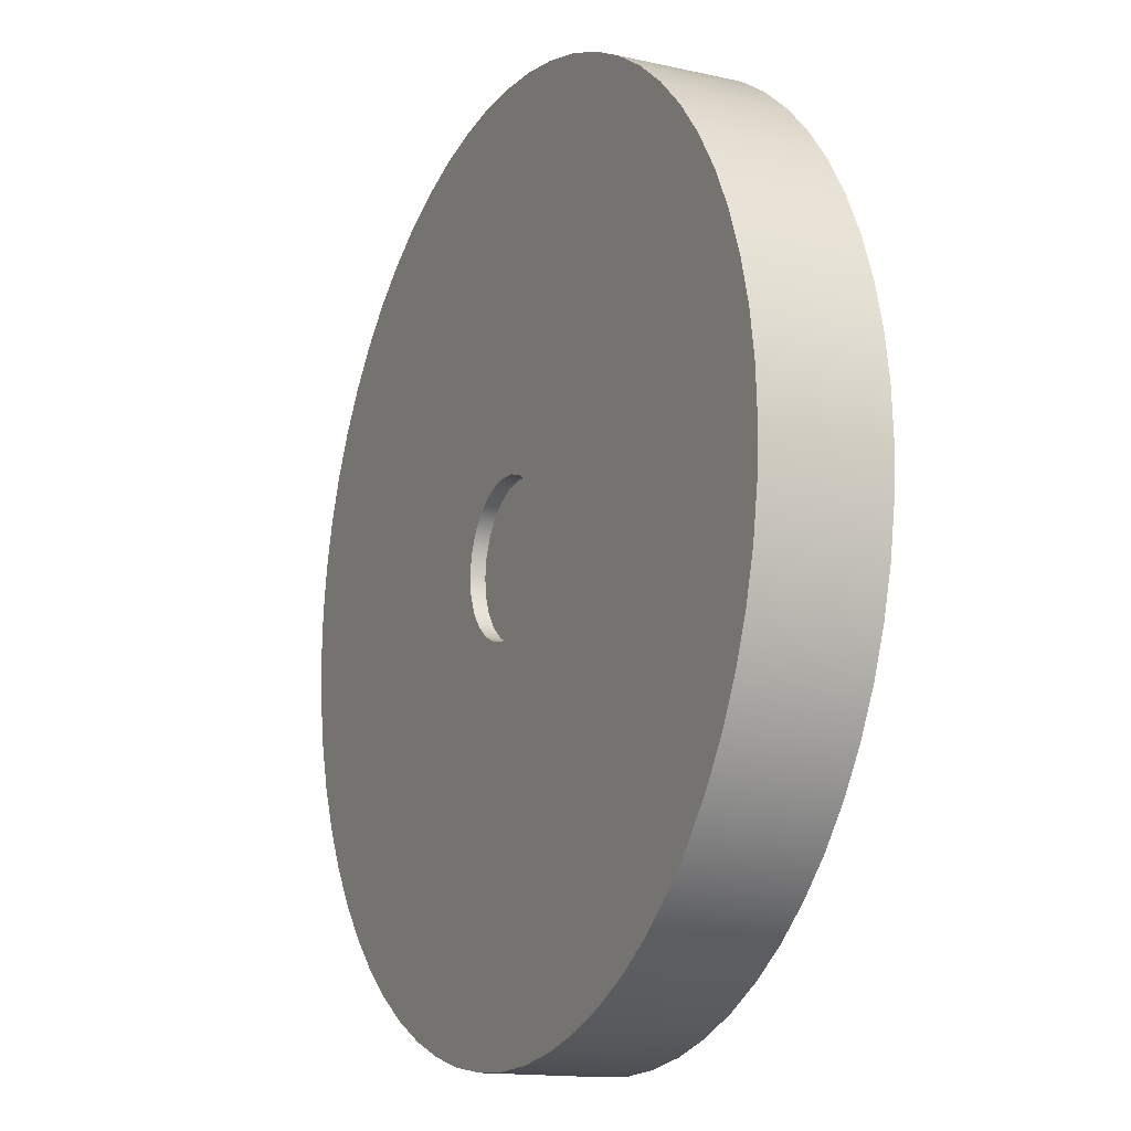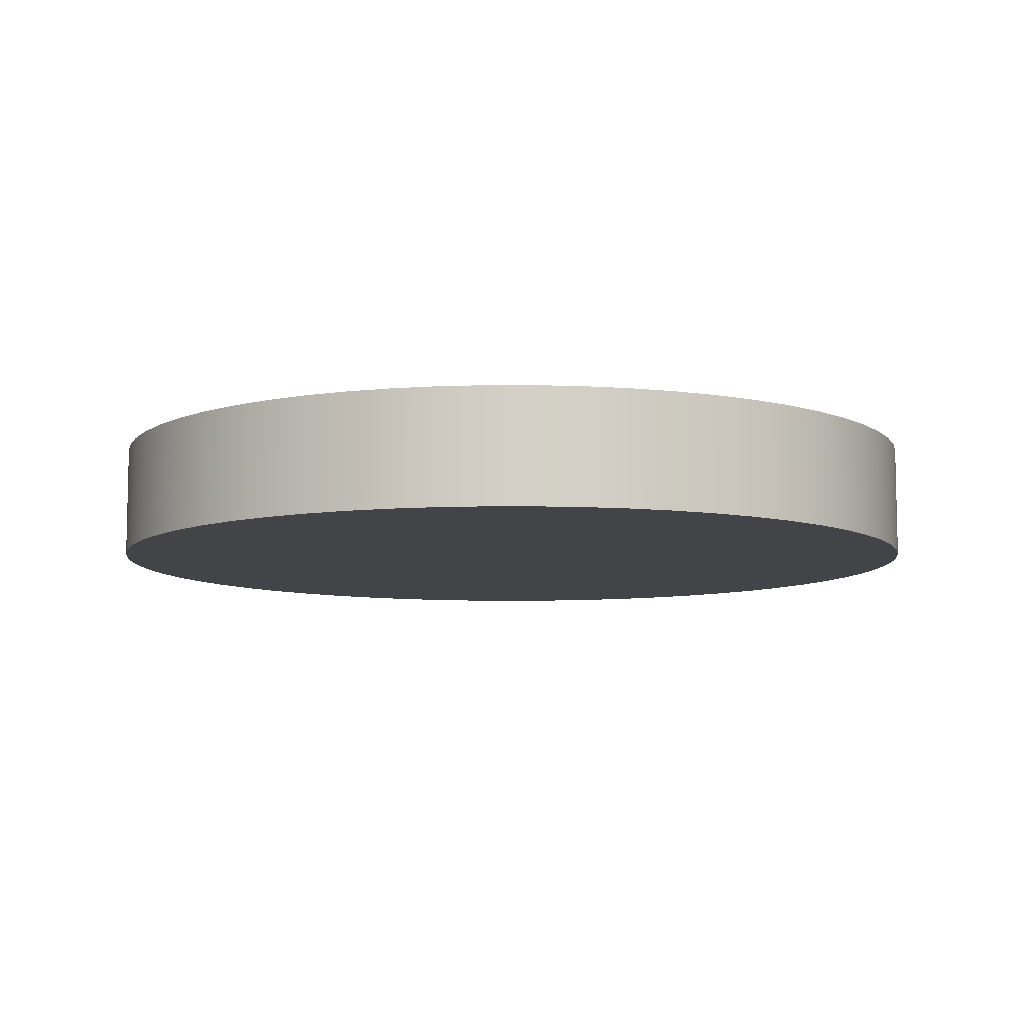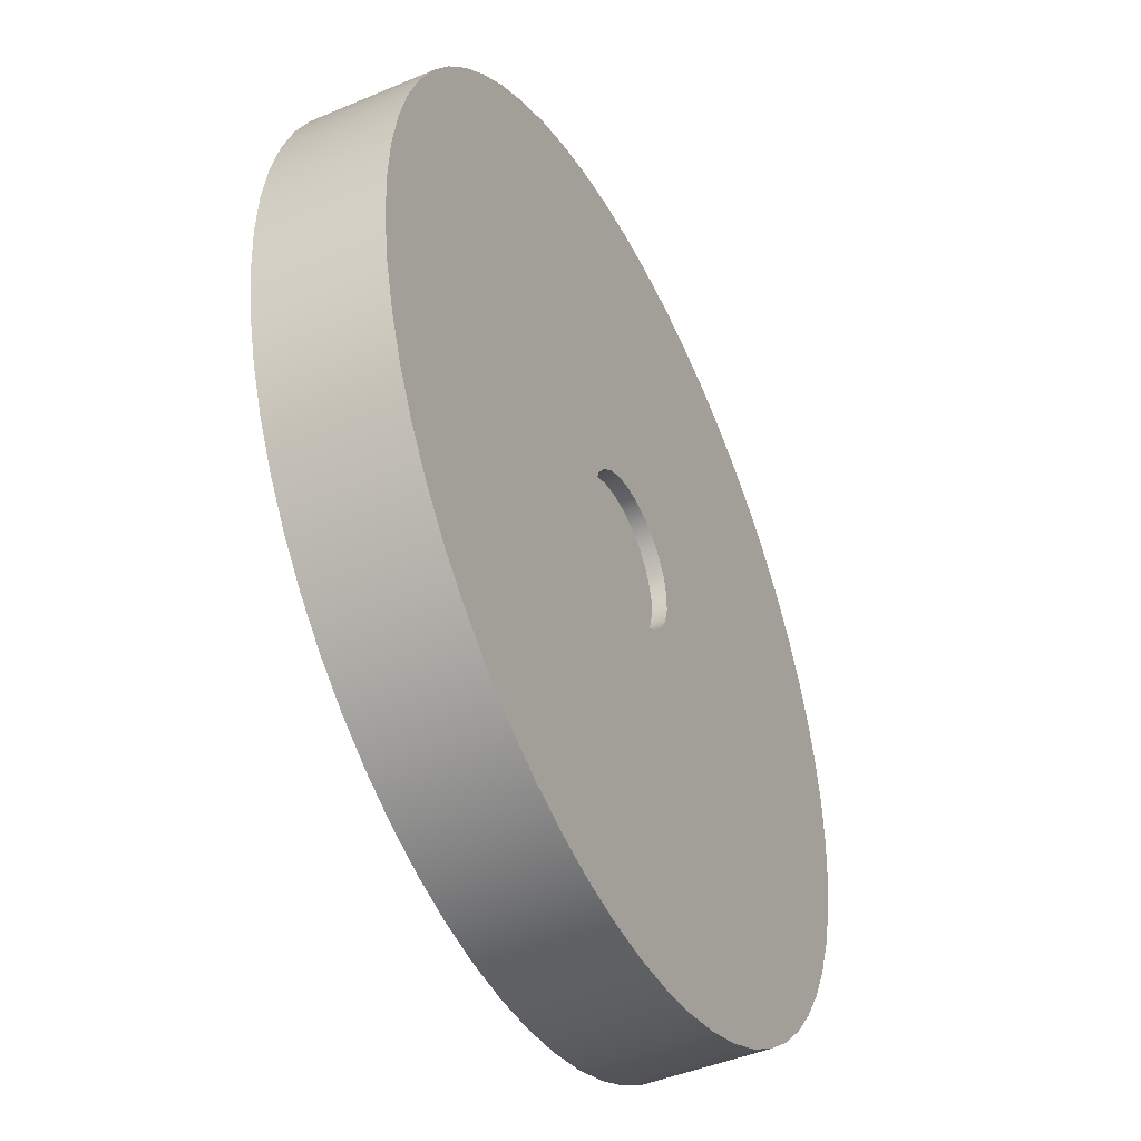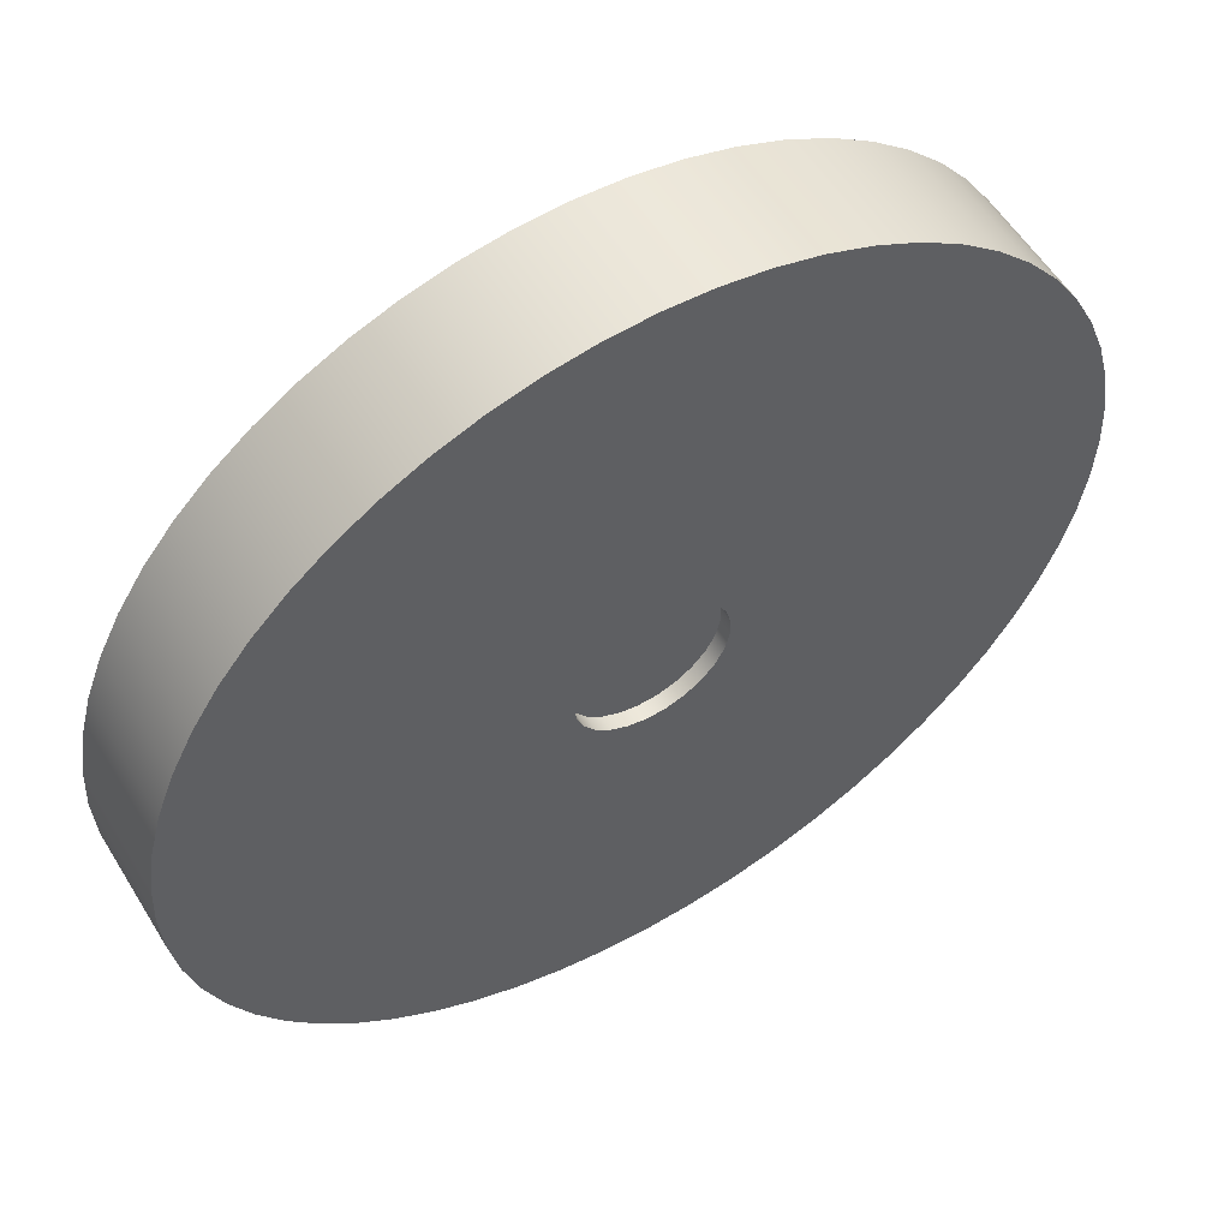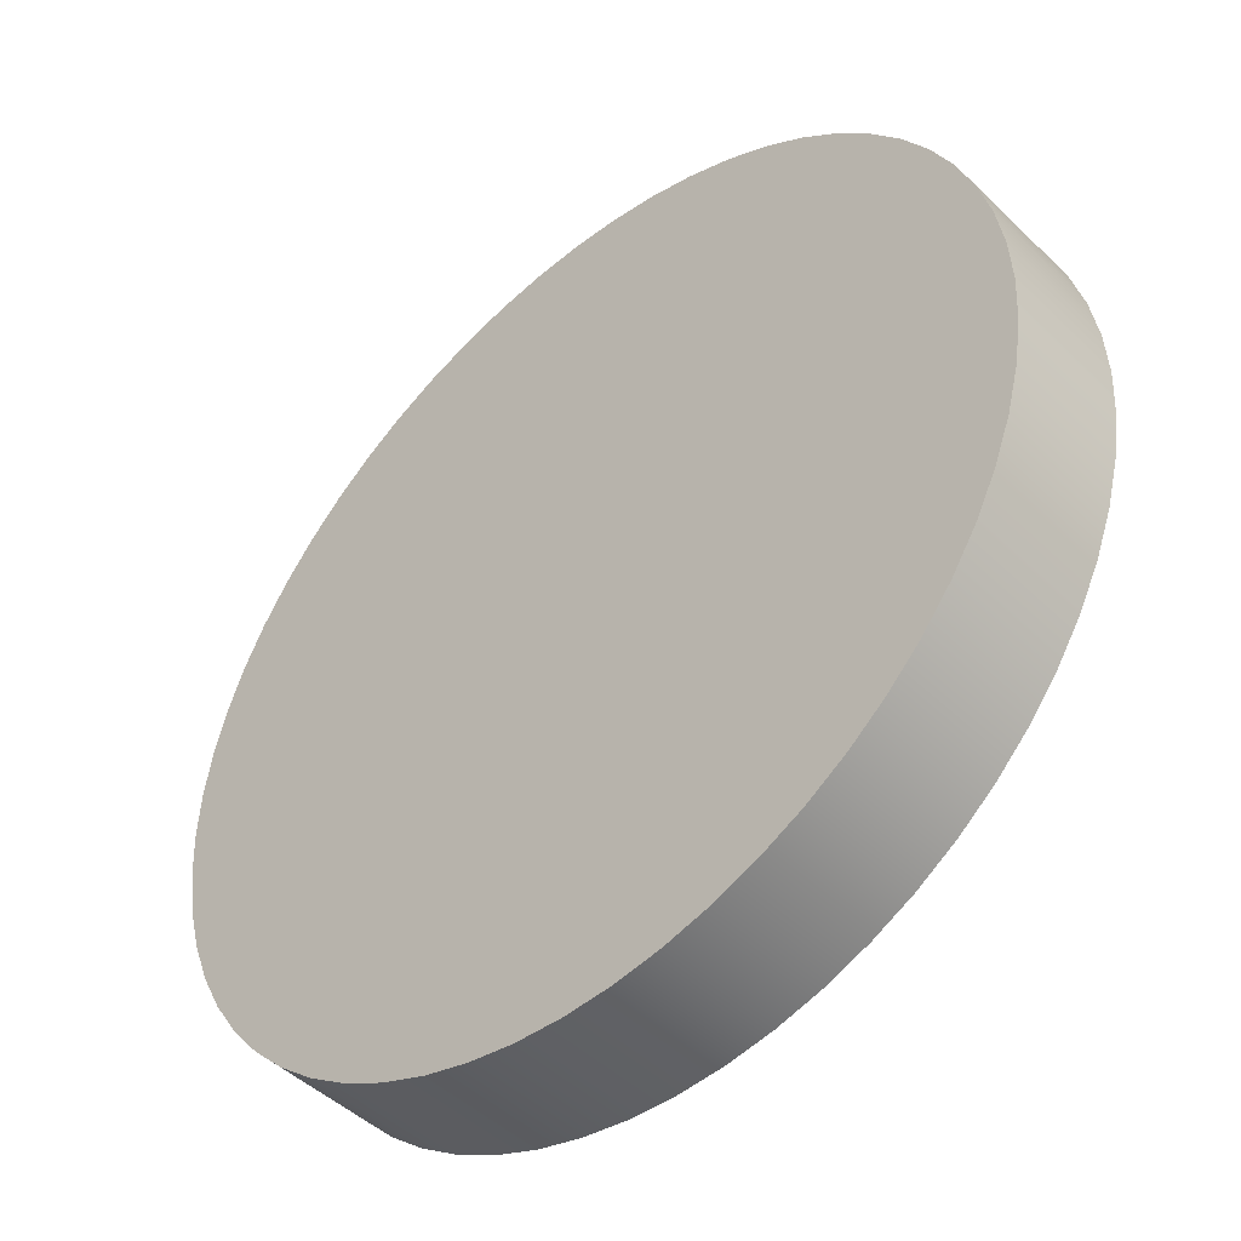
<metadata>
{"format":"obj","ext":"obj","renderer":"f3d","projection":"perspective","resolution":1024,"background":"white","views":[{"elev":-14.6,"azim":-116.0,"up":"+Z"},{"elev":-8.3,"azim":-80.8,"up":"+Y"},{"elev":-45.3,"azim":116.0,"up":"+Z"},{"elev":56.0,"azim":148.9,"up":"+Z"},{"elev":-46.5,"azim":42.5,"up":"+Z"}]}
</metadata>
<code>
v 2.5 3.5 -3.062e-16
v 2.421 3.5 0.6217
v 2.191 3.5 1.204
v 1.822 3.5 1.711
v 1.34 3.5 2.111
v 0.7725 3.5 2.378
v 0.157 3.5 2.495
v -0.4685 3.5 2.456
v -1.064 3.5 2.262
v -1.594 3.5 1.926
v -2.023 3.5 1.469
v -2.324 3.5 0.9203
v -2.48 3.5 0.3133
v -2.48 3.5 -0.3133
v -2.324 3.5 -0.9203
v -2.023 3.5 -1.469
v -1.594 3.5 -1.926
v -1.064 3.5 -2.262
v -0.4685 3.5 -2.456
v 0.157 3.5 -2.495
v 0.7725 3.5 -2.378
v 1.34 3.5 -2.111
v 1.822 3.5 -1.711
v 2.191 3.5 -1.204
v 2.421 3.5 -0.6217
v 2.5 4 -3.062e-16
v 2.421 4 -0.6217
v 2.191 4 -1.204
v 1.822 4 -1.711
v 1.34 4 -2.111
v 0.7725 4 -2.378
v 0.157 4 -2.495
v -0.4685 4 -2.456
v -1.064 4 -2.262
v -1.594 4 -1.926
v -2.023 4 -1.469
v -2.324 4 -0.9203
v -2.48 4 -0.3133
v -2.48 4 0.3133
v -2.324 4 0.9203
v -2.023 4 1.469
v -1.594 4 1.926
v -1.064 4 2.262
v -0.4685 4 2.456
v 0.157 4 2.495
v 0.7725 4 2.378
v 1.34 4 2.111
v 1.822 4 1.711
v 2.191 4 1.204
v 2.421 4 0.6217
v 2.5 3.5 -3.062e-16
v 2.5 4 -3.062e-16
v 2.5 3.5 -3.062e-16
v 2.421 3.5 -0.6217
v 2.191 3.5 -1.204
v 1.822 3.5 -1.711
v 1.34 3.5 -2.111
v 0.7725 3.5 -2.378
v 0.157 3.5 -2.495
v -0.4685 3.5 -2.456
v -1.064 3.5 -2.262
v -1.594 3.5 -1.926
v -2.023 3.5 -1.469
v -2.324 3.5 -0.9203
v -2.48 3.5 -0.3133
v -2.48 3.5 0.3133
v -2.324 3.5 0.9203
v -2.023 3.5 1.469
v -1.594 3.5 1.926
v -1.064 3.5 2.262
v -0.4685 3.5 2.456
v 0.157 3.5 2.495
v 0.7725 3.5 2.378
v 1.34 3.5 2.111
v 1.822 3.5 1.711
v 2.191 3.5 1.204
v 2.421 3.5 0.6217
v -15 4 1.837e-15
v -14.92 4 -1.568
v -14.67 4 -3.119
v -14.27 4 -4.635
v -13.7 4 -6.101
v -12.99 4 -7.5
v -12.14 4 -8.817
v -11.15 4 -10.04
v -10.04 4 -11.15
v -8.817 4 -12.14
v -7.5 4 -12.99
v -6.101 4 -13.7
v -4.635 4 -14.27
v -3.119 4 -14.67
v -1.568 4 -14.92
v 9.185e-16 4 -15
v 1.568 4 -14.92
v 3.119 4 -14.67
v 4.635 4 -14.27
v 6.101 4 -13.7
v 7.5 4 -12.99
v 8.817 4 -12.14
v 10.04 4 -11.15
v 11.15 4 -10.04
v 12.14 4 -8.817
v 12.99 4 -7.5
v 13.7 4 -6.101
v 14.27 4 -4.635
v 14.67 4 -3.119
v 14.92 4 -1.568
v 15 4 0
v 14.92 4 1.568
v 14.67 4 3.119
v 14.27 4 4.635
v 13.7 4 6.101
v 12.99 4 7.5
v 12.14 4 8.817
v 11.15 4 10.04
v 10.04 4 11.15
v 8.817 4 12.14
v 7.5 4 12.99
v 6.101 4 13.7
v 4.635 4 14.27
v 3.119 4 14.67
v 1.568 4 14.92
v 9.185e-16 4 15
v -1.568 4 14.92
v -3.119 4 14.67
v -4.635 4 14.27
v -6.101 4 13.7
v -7.5 4 12.99
v -8.817 4 12.14
v -10.04 4 11.15
v -11.15 4 10.04
v -12.14 4 8.817
v -12.99 4 7.5
v -13.7 4 6.101
v -14.27 4 4.635
v -14.67 4 3.119
v -14.92 4 1.568
v -15 0 1.837e-15
v -14.92 0 1.568
v -14.67 0 3.119
v -14.27 0 4.635
v -13.7 0 6.101
v -12.99 0 7.5
v -12.14 0 8.817
v -11.15 0 10.04
v -10.04 0 11.15
v -8.817 0 12.14
v -7.5 0 12.99
v -6.101 0 13.7
v -4.635 0 14.27
v -3.119 0 14.67
v -1.568 0 14.92
v 9.185e-16 0 15
v 1.568 0 14.92
v 3.119 0 14.67
v 4.635 0 14.27
v 6.101 0 13.7
v 7.5 0 12.99
v 8.817 0 12.14
v 10.04 0 11.15
v 11.15 0 10.04
v 12.14 0 8.817
v 12.99 0 7.5
v 13.7 0 6.101
v 14.27 0 4.635
v 14.67 0 3.119
v 14.92 0 1.568
v 15 0 0
v 14.92 0 -1.568
v 14.67 0 -3.119
v 14.27 0 -4.635
v 13.7 0 -6.101
v 12.99 0 -7.5
v 12.14 0 -8.817
v 11.15 0 -10.04
v 10.04 0 -11.15
v 8.817 0 -12.14
v 7.5 0 -12.99
v 6.101 0 -13.7
v 4.635 0 -14.27
v 3.119 0 -14.67
v 1.568 0 -14.92
v 9.185e-16 0 -15
v -1.568 0 -14.92
v -3.119 0 -14.67
v -4.635 0 -14.27
v -6.101 0 -13.7
v -7.5 0 -12.99
v -8.817 0 -12.14
v -10.04 0 -11.15
v -11.15 0 -10.04
v -12.14 0 -8.817
v -12.99 0 -7.5
v -13.7 0 -6.101
v -14.27 0 -4.635
v -14.67 0 -3.119
v -14.92 0 -1.568
v -15 0 1.837e-15
v -15 4 1.837e-15
v 2.5 4 -3.062e-16
v 2.421 4 0.6217
v 2.191 4 1.204
v 1.822 4 1.711
v 1.34 4 2.111
v 0.7725 4 2.378
v 0.157 4 2.495
v -0.4685 4 2.456
v -1.064 4 2.262
v -1.594 4 1.926
v -2.023 4 1.469
v -2.324 4 0.9203
v -2.48 4 0.3133
v -2.48 4 -0.3133
v -2.324 4 -0.9203
v -2.023 4 -1.469
v -1.594 4 -1.926
v -1.064 4 -2.262
v -0.4685 4 -2.456
v 0.157 4 -2.495
v 0.7725 4 -2.378
v 1.34 4 -2.111
v 1.822 4 -1.711
v 2.191 4 -1.204
v 2.421 4 -0.6217
v -15 4 1.837e-15
v -14.92 4 1.568
v -14.67 4 3.119
v -14.27 4 4.635
v -13.7 4 6.101
v -12.99 4 7.5
v -12.14 4 8.817
v -11.15 4 10.04
v -10.04 4 11.15
v -8.817 4 12.14
v -7.5 4 12.99
v -6.101 4 13.7
v -4.635 4 14.27
v -3.119 4 14.67
v -1.568 4 14.92
v 9.185e-16 4 15
v 1.568 4 14.92
v 3.119 4 14.67
v 4.635 4 14.27
v 6.101 4 13.7
v 7.5 4 12.99
v 8.817 4 12.14
v 10.04 4 11.15
v 11.15 4 10.04
v 12.14 4 8.817
v 12.99 4 7.5
v 13.7 4 6.101
v 14.27 4 4.635
v 14.67 4 3.119
v 14.92 4 1.568
v 15 4 0
v 14.92 4 -1.568
v 14.67 4 -3.119
v 14.27 4 -4.635
v 13.7 4 -6.101
v 12.99 4 -7.5
v 12.14 4 -8.817
v 11.15 4 -10.04
v 10.04 4 -11.15
v 8.817 4 -12.14
v 7.5 4 -12.99
v 6.101 4 -13.7
v 4.635 4 -14.27
v 3.119 4 -14.67
v 1.568 4 -14.92
v 9.185e-16 4 -15
v -1.568 4 -14.92
v -3.119 4 -14.67
v -4.635 4 -14.27
v -6.101 4 -13.7
v -7.5 4 -12.99
v -8.817 4 -12.14
v -10.04 4 -11.15
v -11.15 4 -10.04
v -12.14 4 -8.817
v -12.99 4 -7.5
v -13.7 4 -6.101
v -14.27 4 -4.635
v -14.67 4 -3.119
v -14.92 4 -1.568
v -15 0 1.837e-15
v -14.92 0 -1.568
v -14.67 0 -3.119
v -14.27 0 -4.635
v -13.7 0 -6.101
v -12.99 0 -7.5
v -12.14 0 -8.817
v -11.15 0 -10.04
v -10.04 0 -11.15
v -8.817 0 -12.14
v -7.5 0 -12.99
v -6.101 0 -13.7
v -4.635 0 -14.27
v -3.119 0 -14.67
v -1.568 0 -14.92
v 9.185e-16 0 -15
v 1.568 0 -14.92
v 3.119 0 -14.67
v 4.635 0 -14.27
v 6.101 0 -13.7
v 7.5 0 -12.99
v 8.817 0 -12.14
v 10.04 0 -11.15
v 11.15 0 -10.04
v 12.14 0 -8.817
v 12.99 0 -7.5
v 13.7 0 -6.101
v 14.27 0 -4.635
v 14.67 0 -3.119
v 14.92 0 -1.568
v 15 0 0
v 14.92 0 1.568
v 14.67 0 3.119
v 14.27 0 4.635
v 13.7 0 6.101
v 12.99 0 7.5
v 12.14 0 8.817
v 11.15 0 10.04
v 10.04 0 11.15
v 8.817 0 12.14
v 7.5 0 12.99
v 6.101 0 13.7
v 4.635 0 14.27
v 3.119 0 14.67
v 1.568 0 14.92
v 9.185e-16 0 15
v -1.568 0 14.92
v -3.119 0 14.67
v -4.635 0 14.27
v -6.101 0 13.7
v -7.5 0 12.99
v -8.817 0 12.14
v -10.04 0 11.15
v -11.15 0 10.04
v -12.14 0 8.817
v -12.99 0 7.5
v -13.7 0 6.101
v -14.27 0 4.635
v -14.67 0 3.119
v -14.92 0 1.568
g 77aec376-e2c2-11ea-b401-54bf646e7e1f
f 2 50 1
f 1 50 52
f 51 26 25
f 25 26 27
f 25 27 24
f 24 27 28
f 24 28 23
f 23 28 29
f 23 29 22
f 22 29 30
f 22 30 21
f 21 30 31
f 21 31 20
f 20 31 32
f 20 32 19
f 19 32 33
f 19 33 18
f 18 33 34
f 18 34 17
f 17 34 35
f 17 35 16
f 16 35 36
f 16 36 15
f 15 36 37
f 15 37 14
f 14 37 38
f 14 38 13
f 13 38 39
f 13 39 12
f 12 39 40
f 12 40 11
f 11 40 41
f 11 41 10
f 10 41 42
f 10 42 9
f 9 42 43
f 9 43 8
f 8 43 44
f 8 44 7
f 7 44 45
f 7 45 6
f 6 45 46
f 6 46 5
f 5 46 47
f 5 47 4
f 4 47 48
f 4 48 3
f 3 48 49
f 3 49 2
f 2 49 50
g 77af11b6-e2c2-11ea-a5ba-54bf646e7e1f
f 77 53 61
f 61 53 54
f 61 54 55
f 55 56 61
f 61 56 57
f 61 57 58
f 59 60 58
f 58 60 61
f 62 70 61
f 61 70 71
f 61 71 72
f 70 62 69
f 69 62 63
f 69 63 68
f 68 63 64
f 68 64 67
f 67 64 65
f 67 65 66
f 72 73 61
f 61 73 74
f 61 74 75
f 75 76 61
f 61 76 77
g 7769874c-e2c2-11ea-a7ed-54bf646e7e1f
f 79 197 78
f 78 197 198
f 199 138 137
f 137 138 139
f 137 139 136
f 136 139 140
f 136 140 135
f 135 140 141
f 135 141 134
f 134 141 142
f 134 142 133
f 133 142 143
f 133 143 132
f 132 143 144
f 132 144 131
f 131 144 145
f 131 145 130
f 130 145 146
f 130 146 129
f 129 146 147
f 129 147 128
f 128 147 148
f 128 148 127
f 127 148 149
f 127 149 126
f 126 149 150
f 126 150 125
f 125 150 151
f 125 151 124
f 124 151 152
f 124 152 123
f 123 152 153
f 123 153 122
f 122 153 154
f 122 154 121
f 121 154 155
f 121 155 120
f 120 155 156
f 120 156 119
f 119 156 157
f 119 157 118
f 118 157 158
f 118 158 117
f 117 158 159
f 117 159 116
f 116 159 160
f 116 160 115
f 115 160 161
f 115 161 114
f 114 161 162
f 114 162 113
f 113 162 163
f 113 163 112
f 112 163 164
f 112 164 111
f 111 164 165
f 111 165 110
f 110 165 166
f 110 166 109
f 109 166 167
f 109 167 108
f 108 167 168
f 108 168 107
f 107 168 169
f 107 169 106
f 106 169 170
f 106 170 105
f 105 170 171
f 105 171 104
f 104 171 172
f 104 172 103
f 103 172 173
f 103 173 102
f 102 173 174
f 102 174 101
f 101 174 175
f 101 175 100
f 100 175 176
f 100 176 99
f 99 176 177
f 99 177 98
f 98 177 178
f 98 178 97
f 97 178 179
f 97 179 96
f 96 179 180
f 96 180 95
f 95 180 181
f 95 181 94
f 94 181 182
f 94 182 93
f 93 182 183
f 93 183 92
f 92 183 184
f 92 184 91
f 91 184 185
f 91 185 90
f 90 185 186
f 90 186 89
f 89 186 187
f 89 187 88
f 88 187 188
f 88 188 87
f 87 188 189
f 87 189 86
f 86 189 190
f 86 190 85
f 85 190 191
f 85 191 84
f 84 191 192
f 84 192 83
f 83 192 193
f 83 193 82
f 82 193 194
f 82 194 81
f 81 194 195
f 81 195 80
f 80 195 196
f 80 196 79
f 79 196 197
g 7769ae4c-e2c2-11ea-b127-54bf646e7e1f
f 201 254 200
f 200 254 255
f 200 255 256
f 202 251 201
f 201 251 252
f 201 252 253
f 203 249 202
f 202 249 250
f 202 250 251
f 204 247 203
f 203 247 248
f 203 248 249
f 205 244 204
f 204 244 245
f 204 245 246
f 206 242 205
f 205 242 243
f 205 243 244
f 207 239 206
f 206 239 240
f 206 240 241
f 208 237 207
f 207 237 238
f 207 238 239
f 209 235 208
f 208 235 236
f 208 236 237
f 210 232 209
f 209 232 233
f 209 233 234
f 211 230 210
f 210 230 231
f 210 231 232
f 212 227 211
f 211 227 228
f 211 228 229
f 213 225 212
f 212 225 226
f 212 226 227
f 214 283 213
f 213 283 284
f 213 284 225
f 215 280 214
f 214 280 281
f 214 281 282
f 216 278 215
f 215 278 279
f 215 279 280
f 217 275 216
f 216 275 276
f 216 276 277
f 218 273 217
f 217 273 274
f 217 274 275
f 219 271 218
f 218 271 272
f 218 272 273
f 220 268 219
f 219 268 269
f 219 269 270
f 221 266 220
f 220 266 267
f 220 267 268
f 222 263 221
f 221 263 264
f 221 264 265
f 223 261 222
f 222 261 262
f 222 262 263
f 224 259 223
f 223 259 260
f 223 260 261
f 200 256 224
f 224 256 257
f 224 257 258
f 229 230 211
f 234 235 209
f 241 242 206
f 246 247 204
f 253 254 201
f 258 259 224
f 265 266 221
f 270 271 219
f 277 278 216
f 282 283 214
g 7769fc8c-e2c2-11ea-b830-54bf646e7e1f
f 286 314 285
f 285 314 315
f 285 315 344
f 344 315 316
f 344 316 343
f 343 316 317
f 343 317 342
f 342 317 318
f 342 318 341
f 341 318 319
f 341 319 340
f 340 319 320
f 340 320 339
f 339 320 321
f 339 321 338
f 338 321 322
f 338 322 337
f 337 322 323
f 337 323 336
f 336 323 324
f 336 324 335
f 335 324 325
f 335 325 334
f 334 325 326
f 334 326 333
f 333 326 327
f 333 327 332
f 332 327 328
f 332 328 331
f 331 328 329
f 331 329 330
f 314 286 313
f 313 286 287
f 313 287 312
f 312 287 288
f 312 288 311
f 311 288 289
f 311 289 310
f 310 289 290
f 310 290 309
f 309 290 291
f 309 291 308
f 308 291 292
f 308 292 307
f 307 292 293
f 307 293 306
f 306 293 294
f 306 294 305
f 305 294 295
f 305 295 304
f 304 295 296
f 304 296 303
f 303 296 297
f 303 297 302
f 302 297 298
f 302 298 301
f 301 298 299
f 301 299 300

</code>
